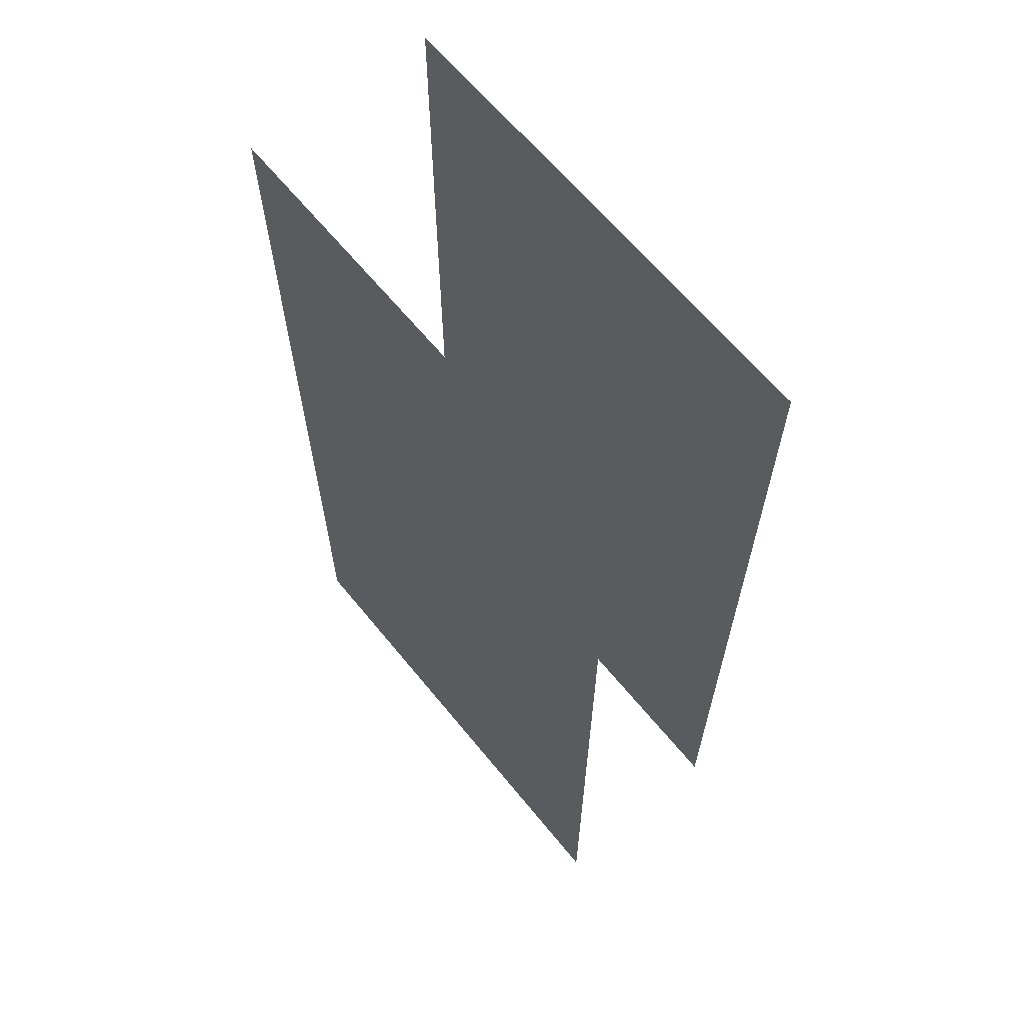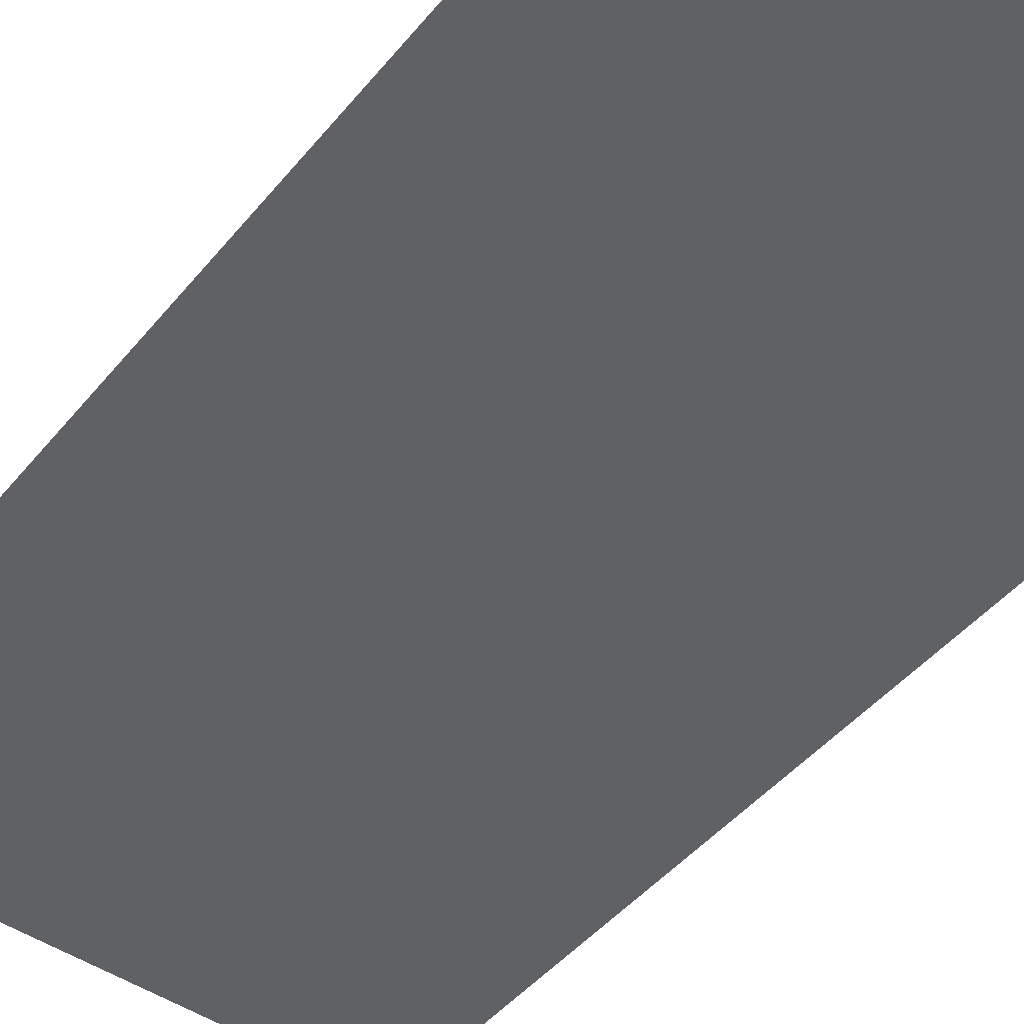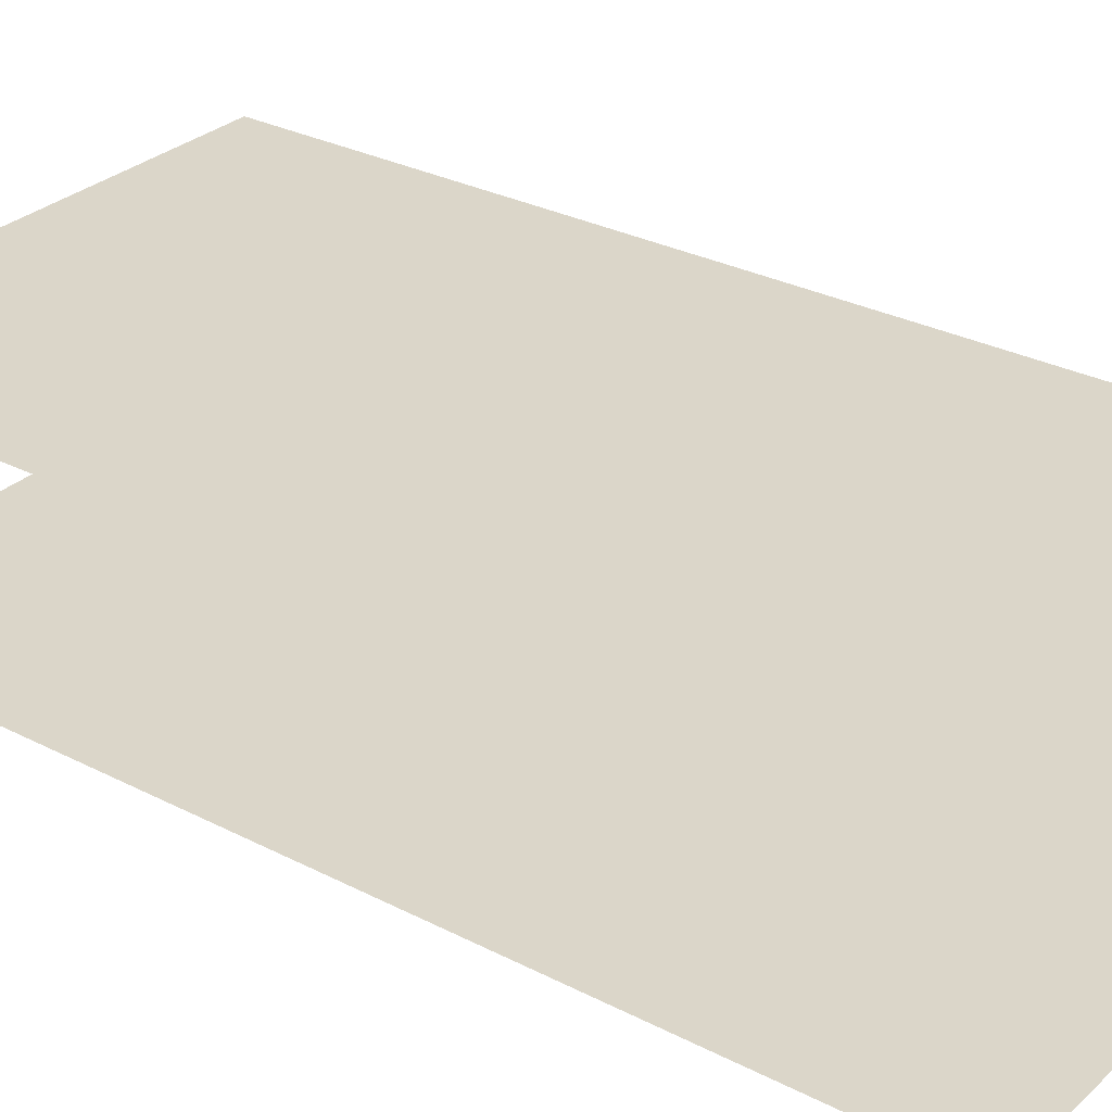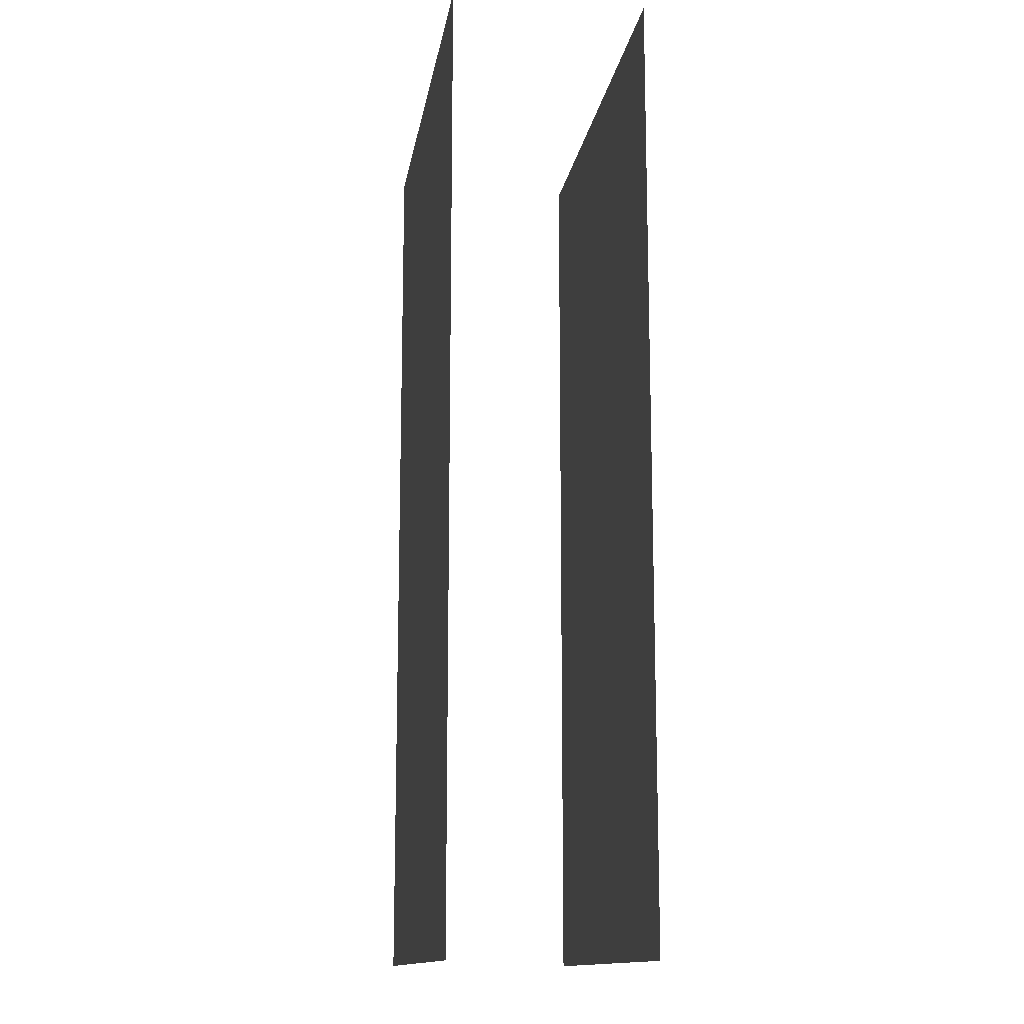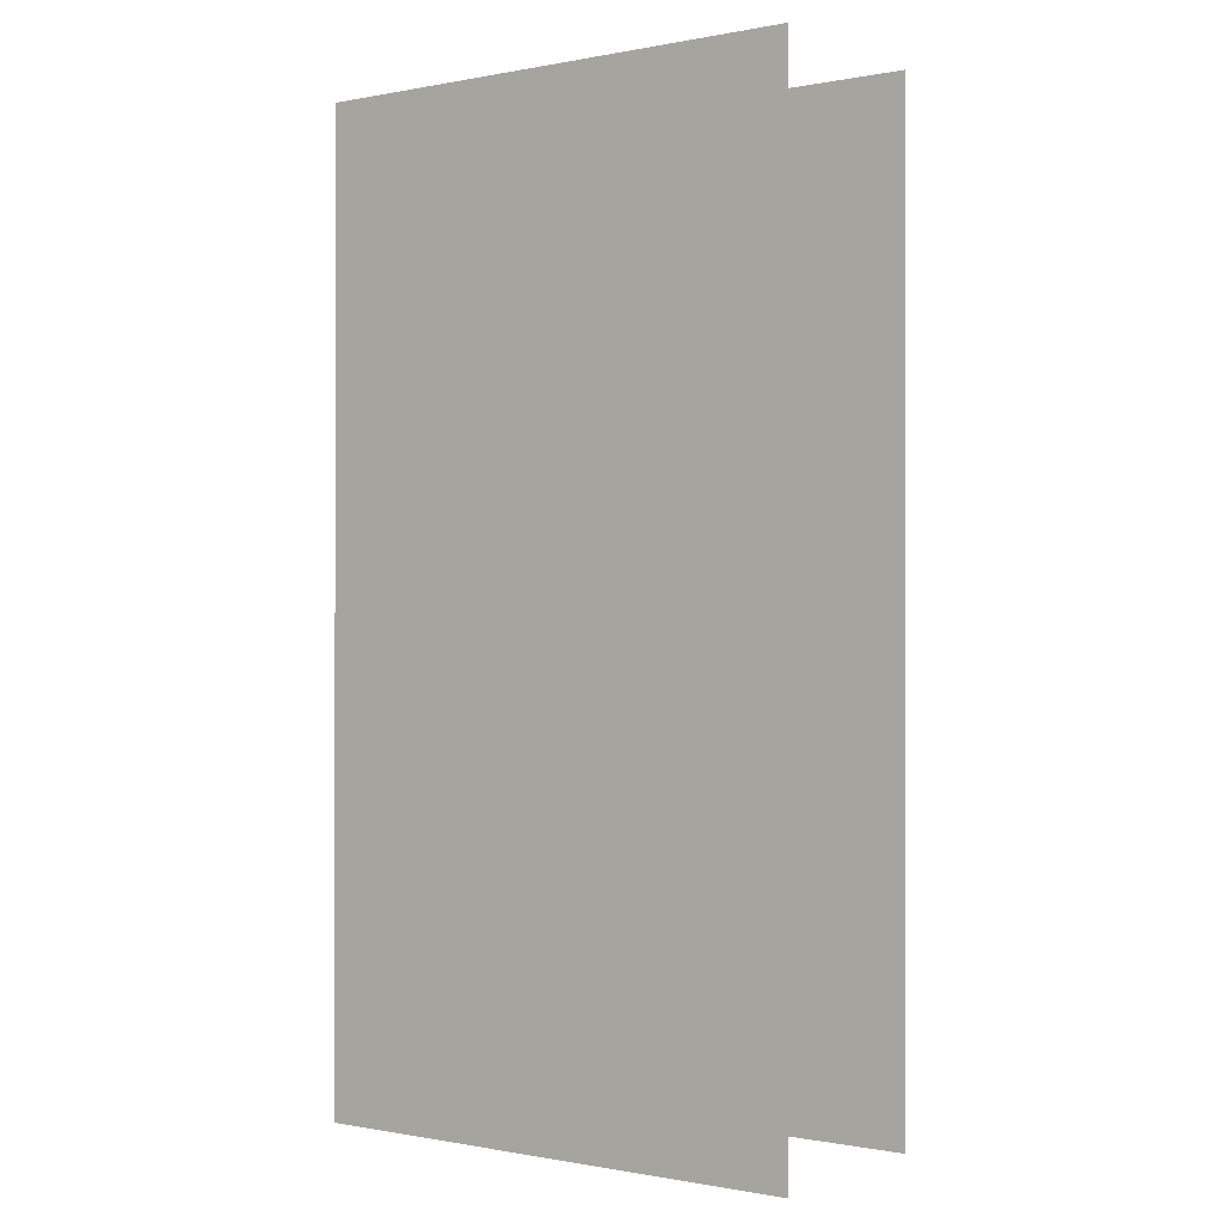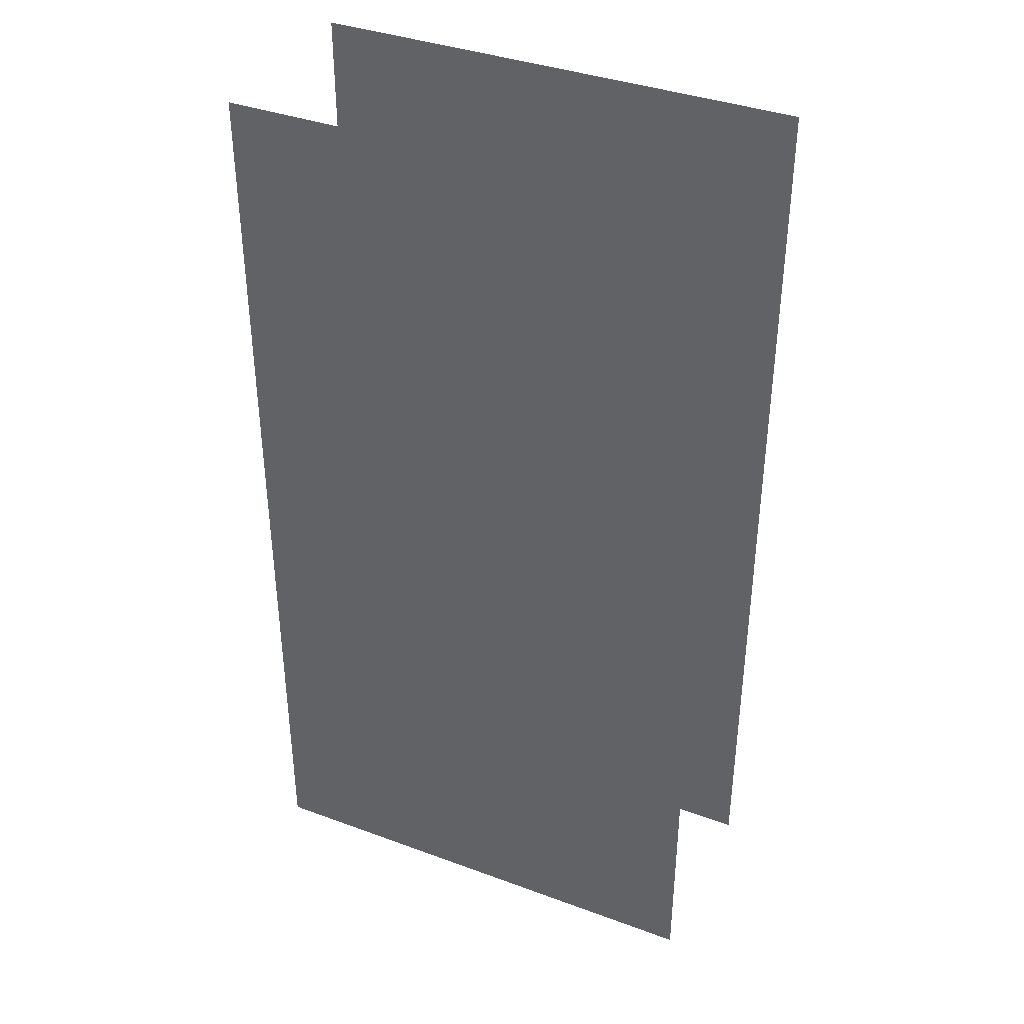
<metadata>
{"format":"obj","ext":"obj","renderer":"f3d","projection":"perspective","resolution":1024,"background":"white","views":[{"elev":64.1,"azim":50.8,"up":"+Z"},{"elev":-47.8,"azim":142.3,"up":"+Y"},{"elev":29.7,"azim":-52.9,"up":"+Y"},{"elev":-13.7,"azim":81.2,"up":"+Z"},{"elev":-0.4,"azim":-144.3,"up":"+Z"},{"elev":38.1,"azim":25.0,"up":"+Z"}]}
</metadata>
<code>
o 平面.017
v 106.8 2.32 69.17
v 106.8 2.32 -346.9
v -109.1 2.32 69.17
v -109.1 2.32 -346.9
f 2 3 1
f 2 4 3
o 平面.001
v 106.8 -83.66 69.17
v 106.8 -83.66 -346.9
v -109.1 -83.66 69.17
v -109.1 -83.66 -346.9
f 6 7 5
f 6 8 7

</code>
